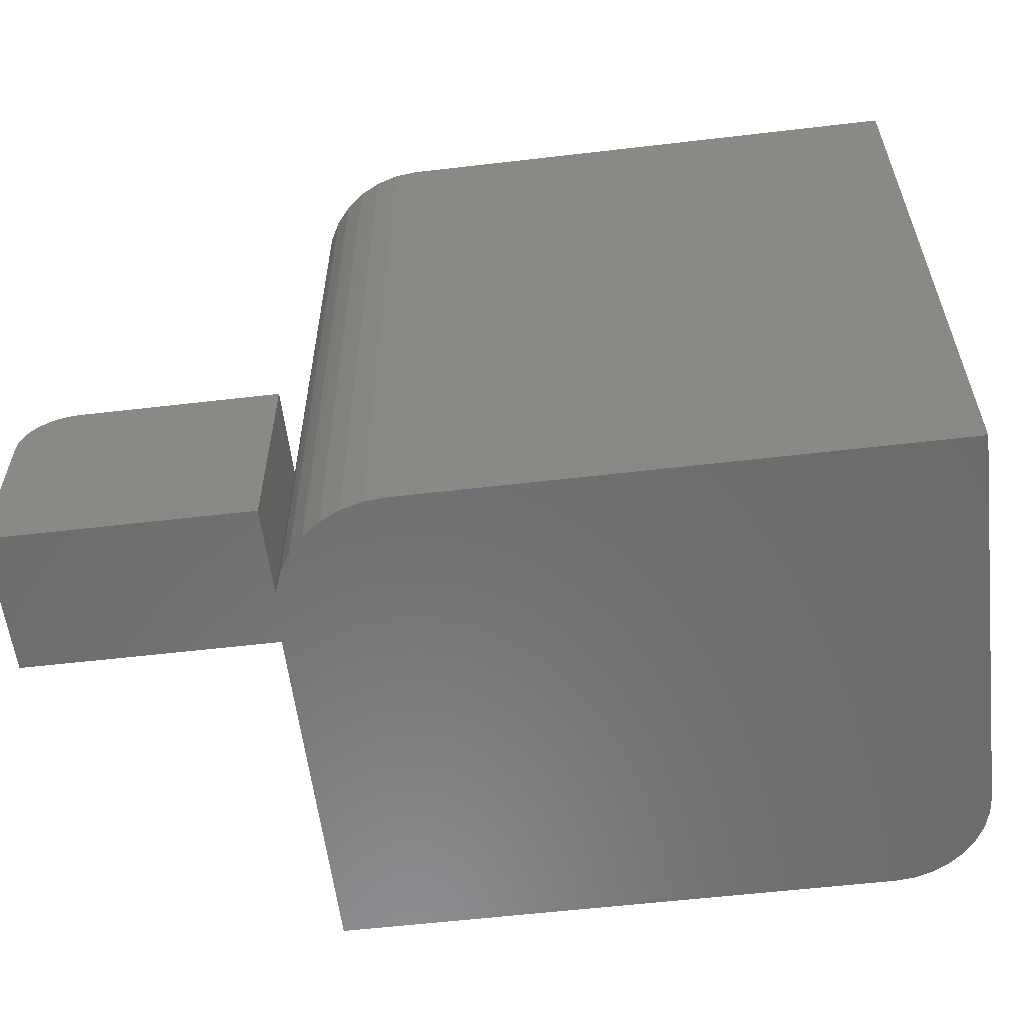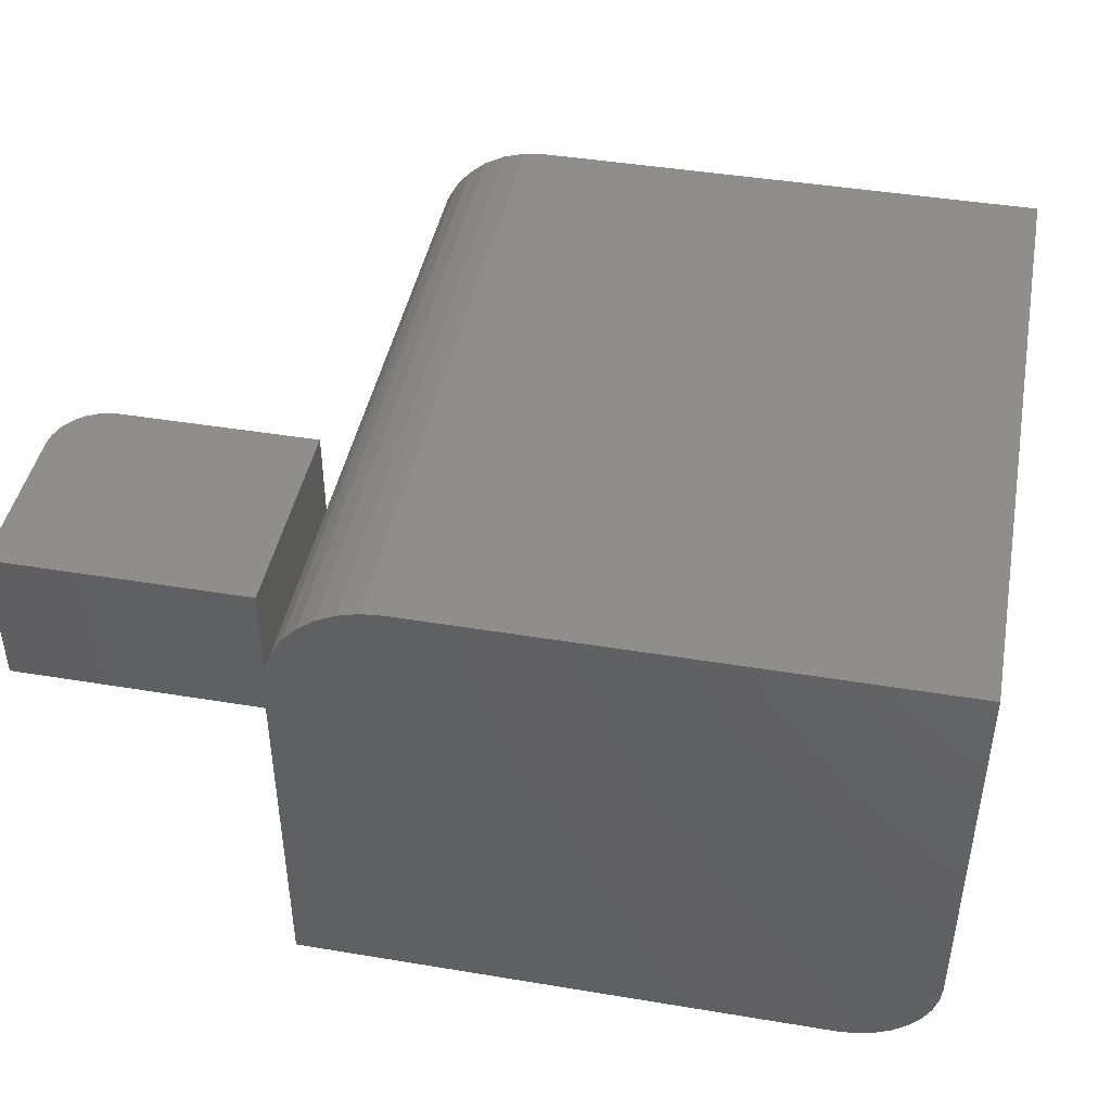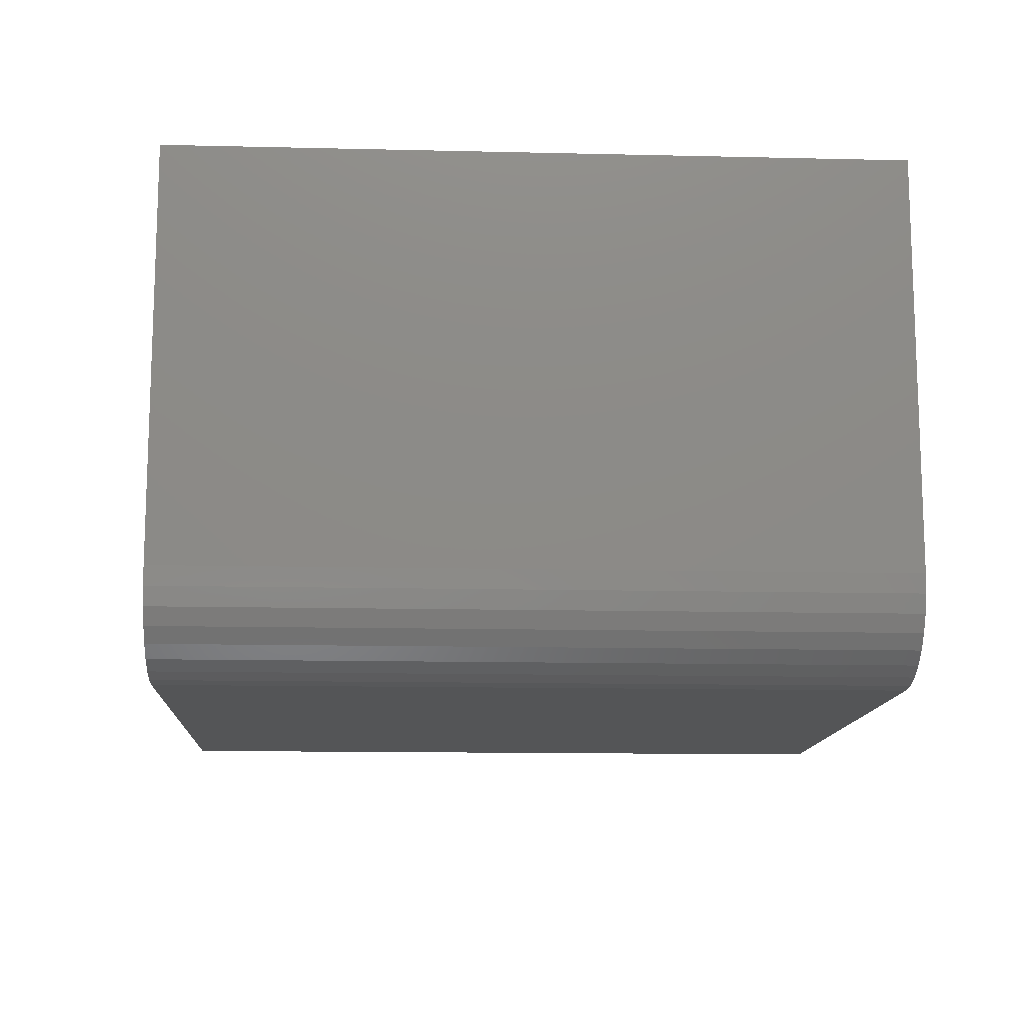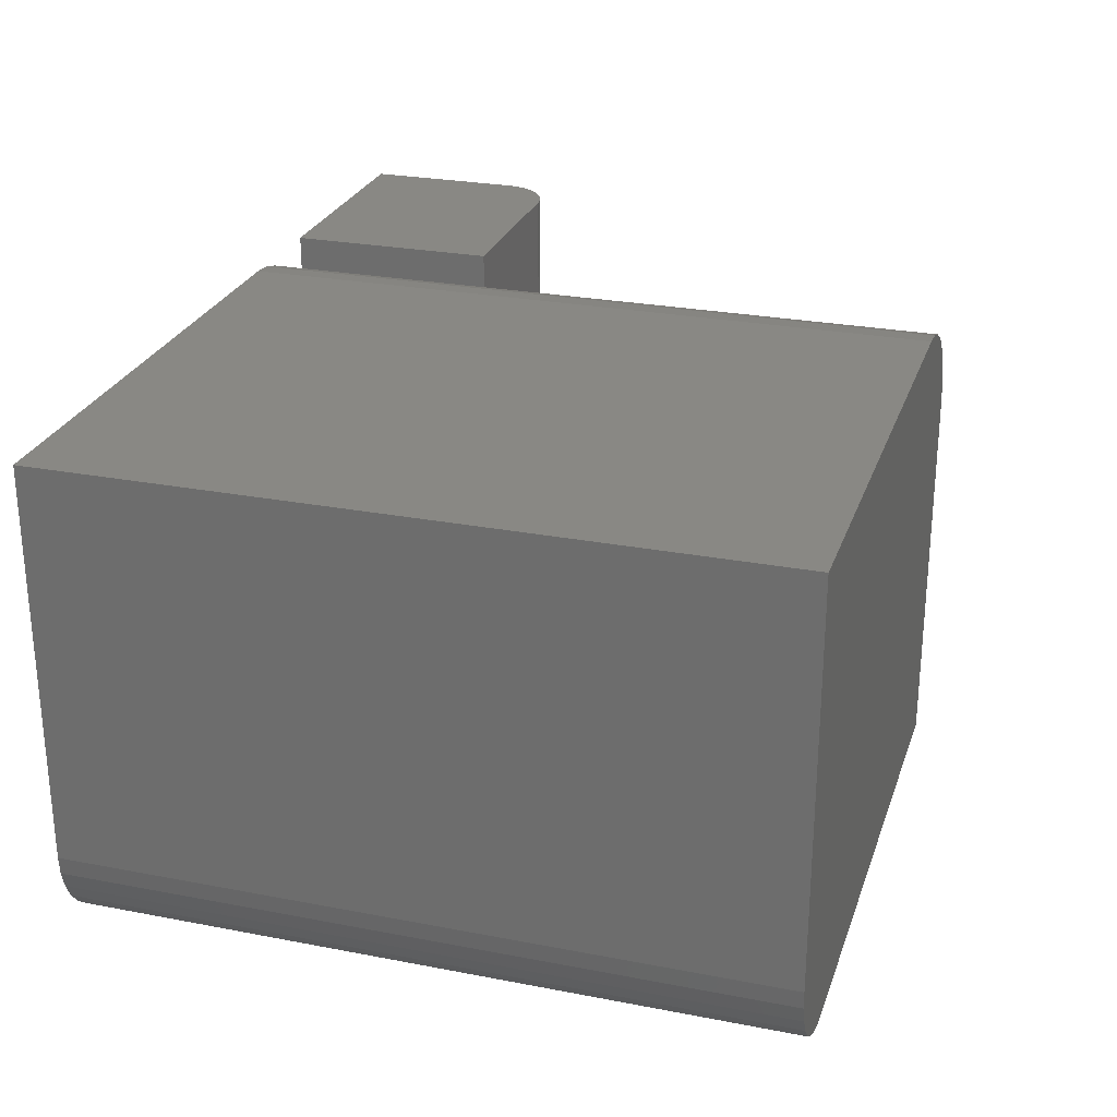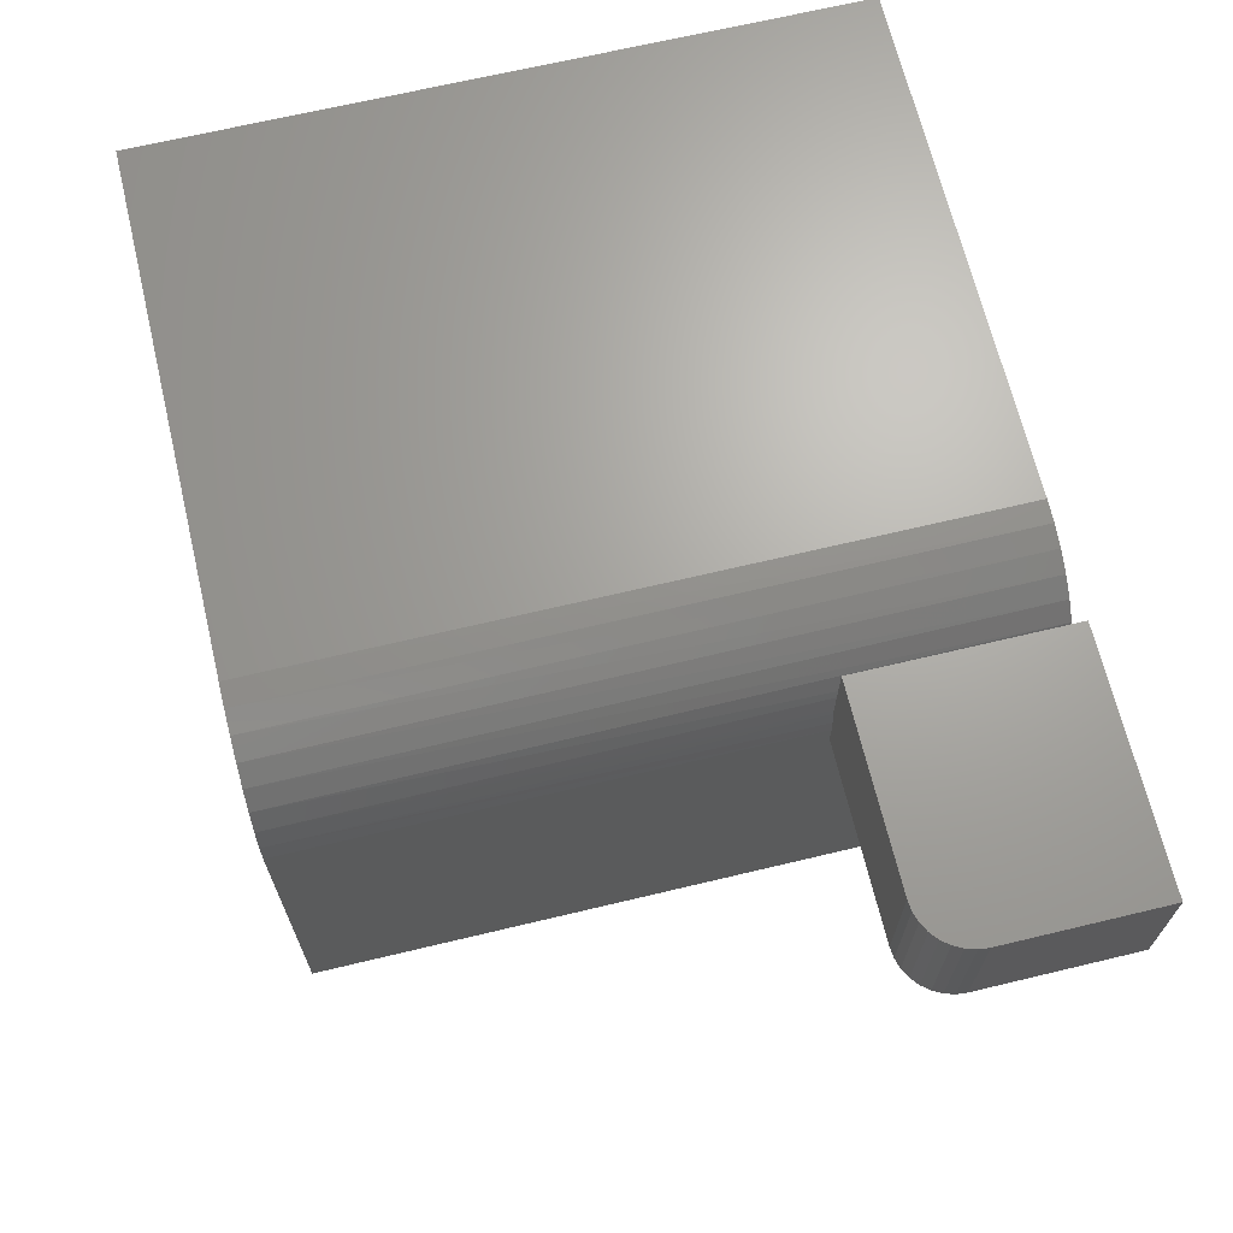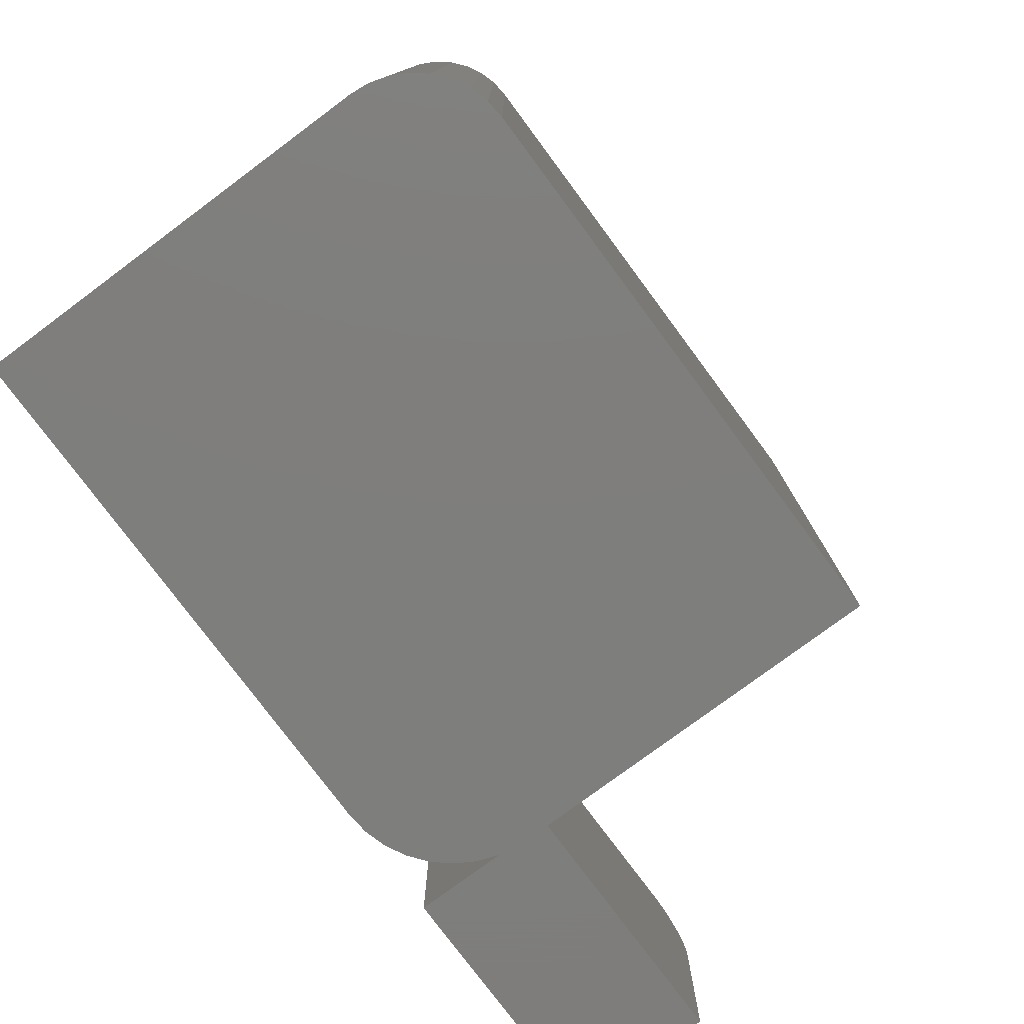
<metadata>
{"format":"stl","ext":"stl","renderer":"f3d","projection":"perspective","resolution":1024,"background":"white","views":[{"elev":-58.0,"azim":-173.1,"up":"+Z"},{"elev":43.9,"azim":-169.0,"up":"+Y"},{"elev":-12.8,"azim":-93.1,"up":"+Y"},{"elev":26.3,"azim":-73.1,"up":"+Y"},{"elev":67.4,"azim":76.5,"up":"+Y"},{"elev":-77.9,"azim":-53.4,"up":"+Z"}]}
</metadata>
<code>
# stl→obj: 66 verts, 128 faces
v 0.4268 -0.1875 -0.189
v 0.4268 -0.1875 -0.4688
v 0.75 -0.1875 -0.4688
v 0.75 -0.1875 -0.2593
v 0.7486 -0.1875 -0.2456
v 0.7446 -0.1875 -0.2324
v 0.7382 -0.1875 -0.2202
v 0.7294 -0.1875 -0.2096
v 0.7188 -0.1875 -0.2008
v 0.7066 -0.1875 -0.1943
v 0.6934 -0.1875 -0.1903
v 0.6797 -0.1875 -0.189
v 0.4219 2.09e-17 -0.189
v 0.6797 -7.724e-18 -0.189
v 0.6934 -9.172e-18 -0.1903
v 0.7066 -1.041e-17 -0.1943
v 0.7188 -1.14e-17 -0.2008
v 0.7294 -1.21e-17 -0.2096
v 0.7382 -1.248e-17 -0.2202
v 0.7446 -1.253e-17 -0.2324
v 0.7486 -1.224e-17 -0.2456
v 0.75 -1.163e-17 -0.2593
v 0.75 0 -0.4688
v 0.4219 3.643e-17 -0.4688
v 0.4219 -0.1173 -0.189
v 0.4256 -0.1366 -0.189
v 0.4268 -0.1562 -0.189
v 0.4268 -0.6562 -0.4688
v -0.2969 -0.6562 -0.4688
v -0.4219 0 -0.4688
v 0.2706 3.844e-17 -0.4688
v 0.2998 -0.002765 -0.4688
v 0.3281 -0.01096 -0.4688
v 0.3542 -0.0243 -0.4688
v 0.3775 -0.04231 -0.4688
v 0.3969 -0.06435 -0.4688
v 0.4119 -0.08964 -0.4688
v 0.4219 -0.1173 -0.4688
v -0.3213 -0.6538 -0.4688
v -0.3447 -0.6467 -0.4688
v -0.3663 -0.6352 -0.4688
v -0.3853 -0.6196 -0.4688
v -0.4008 -0.6007 -0.4688
v -0.4124 -0.5791 -0.4688
v -0.4195 -0.5556 -0.4688
v -0.4219 -0.5312 -0.4688
v 0.4268 -0.6562 0.4688
v 0.4268 -0.1562 0.4688
v 0.301 -0.003002 0.4688
v 0.3304 -0.01189 0.4688
v 0.3574 -0.02633 0.4688
v 0.381 -0.04576 0.4688
v 0.4005 -0.06944 0.4688
v 0.4149 -0.09646 0.4688
v 0.4238 -0.1258 0.4688
v 0.2706 9.048e-17 0.4688
v -0.4219 5.204e-17 0.4688
v -0.4219 -0.5312 0.4688
v -0.4195 -0.5556 0.4688
v -0.4124 -0.5791 0.4688
v -0.4008 -0.6007 0.4688
v -0.3853 -0.6196 0.4688
v -0.3663 -0.6352 0.4688
v -0.3447 -0.6467 0.4688
v -0.3213 -0.6538 0.4688
v -0.2969 -0.6562 0.4688
f 1 2 3
f 1 3 4
f 1 4 5
f 1 5 6
f 1 6 7
f 1 7 8
f 1 8 9
f 1 9 10
f 1 10 11
f 1 11 12
f 13 14 15
f 13 15 16
f 13 16 17
f 13 17 18
f 13 18 19
f 13 19 20
f 13 20 21
f 13 21 22
f 13 22 23
f 13 23 24
f 4 3 22
f 22 3 23
f 14 13 25
f 14 25 26
f 14 26 27
f 14 27 1
f 14 1 12
f 14 12 15
f 15 12 11
f 15 11 16
f 16 11 10
f 16 10 17
f 17 10 9
f 17 9 18
f 18 9 8
f 18 8 19
f 19 8 7
f 19 7 20
f 20 7 6
f 20 6 21
f 21 6 5
f 21 5 22
f 22 5 4
f 28 29 30
f 28 30 31
f 28 31 32
f 28 32 33
f 28 33 34
f 28 34 35
f 28 35 36
f 28 36 37
f 28 37 38
f 28 38 2
f 29 39 40
f 29 40 41
f 29 41 42
f 29 42 43
f 29 43 44
f 29 44 45
f 29 45 46
f 29 46 30
f 23 3 24
f 24 3 2
f 24 2 38
f 38 25 24
f 24 25 13
f 28 2 47
f 47 2 1
f 47 1 48
f 48 1 27
f 49 50 33
f 34 33 50
f 50 51 34
f 35 34 51
f 51 52 35
f 36 35 52
f 52 53 36
f 37 36 53
f 54 55 25
f 54 25 38
f 54 38 37
f 54 37 53
f 31 56 32
f 32 56 49
f 32 49 33
f 48 27 55
f 55 27 26
f 55 26 25
f 48 55 47
f 57 58 59
f 57 59 60
f 57 60 61
f 57 61 62
f 57 62 63
f 57 63 64
f 57 64 65
f 57 65 66
f 57 66 47
f 57 47 56
f 56 47 55
f 56 55 54
f 56 54 53
f 56 53 52
f 56 52 51
f 56 51 50
f 56 50 49
f 29 28 66
f 66 28 47
f 58 57 46
f 46 57 30
f 58 46 59
f 59 46 45
f 59 45 60
f 60 45 44
f 60 44 61
f 61 44 43
f 61 43 62
f 62 43 42
f 62 42 63
f 63 42 41
f 63 41 64
f 64 41 40
f 64 40 65
f 65 40 39
f 65 39 66
f 66 39 29
f 30 57 31
f 31 57 56

</code>
